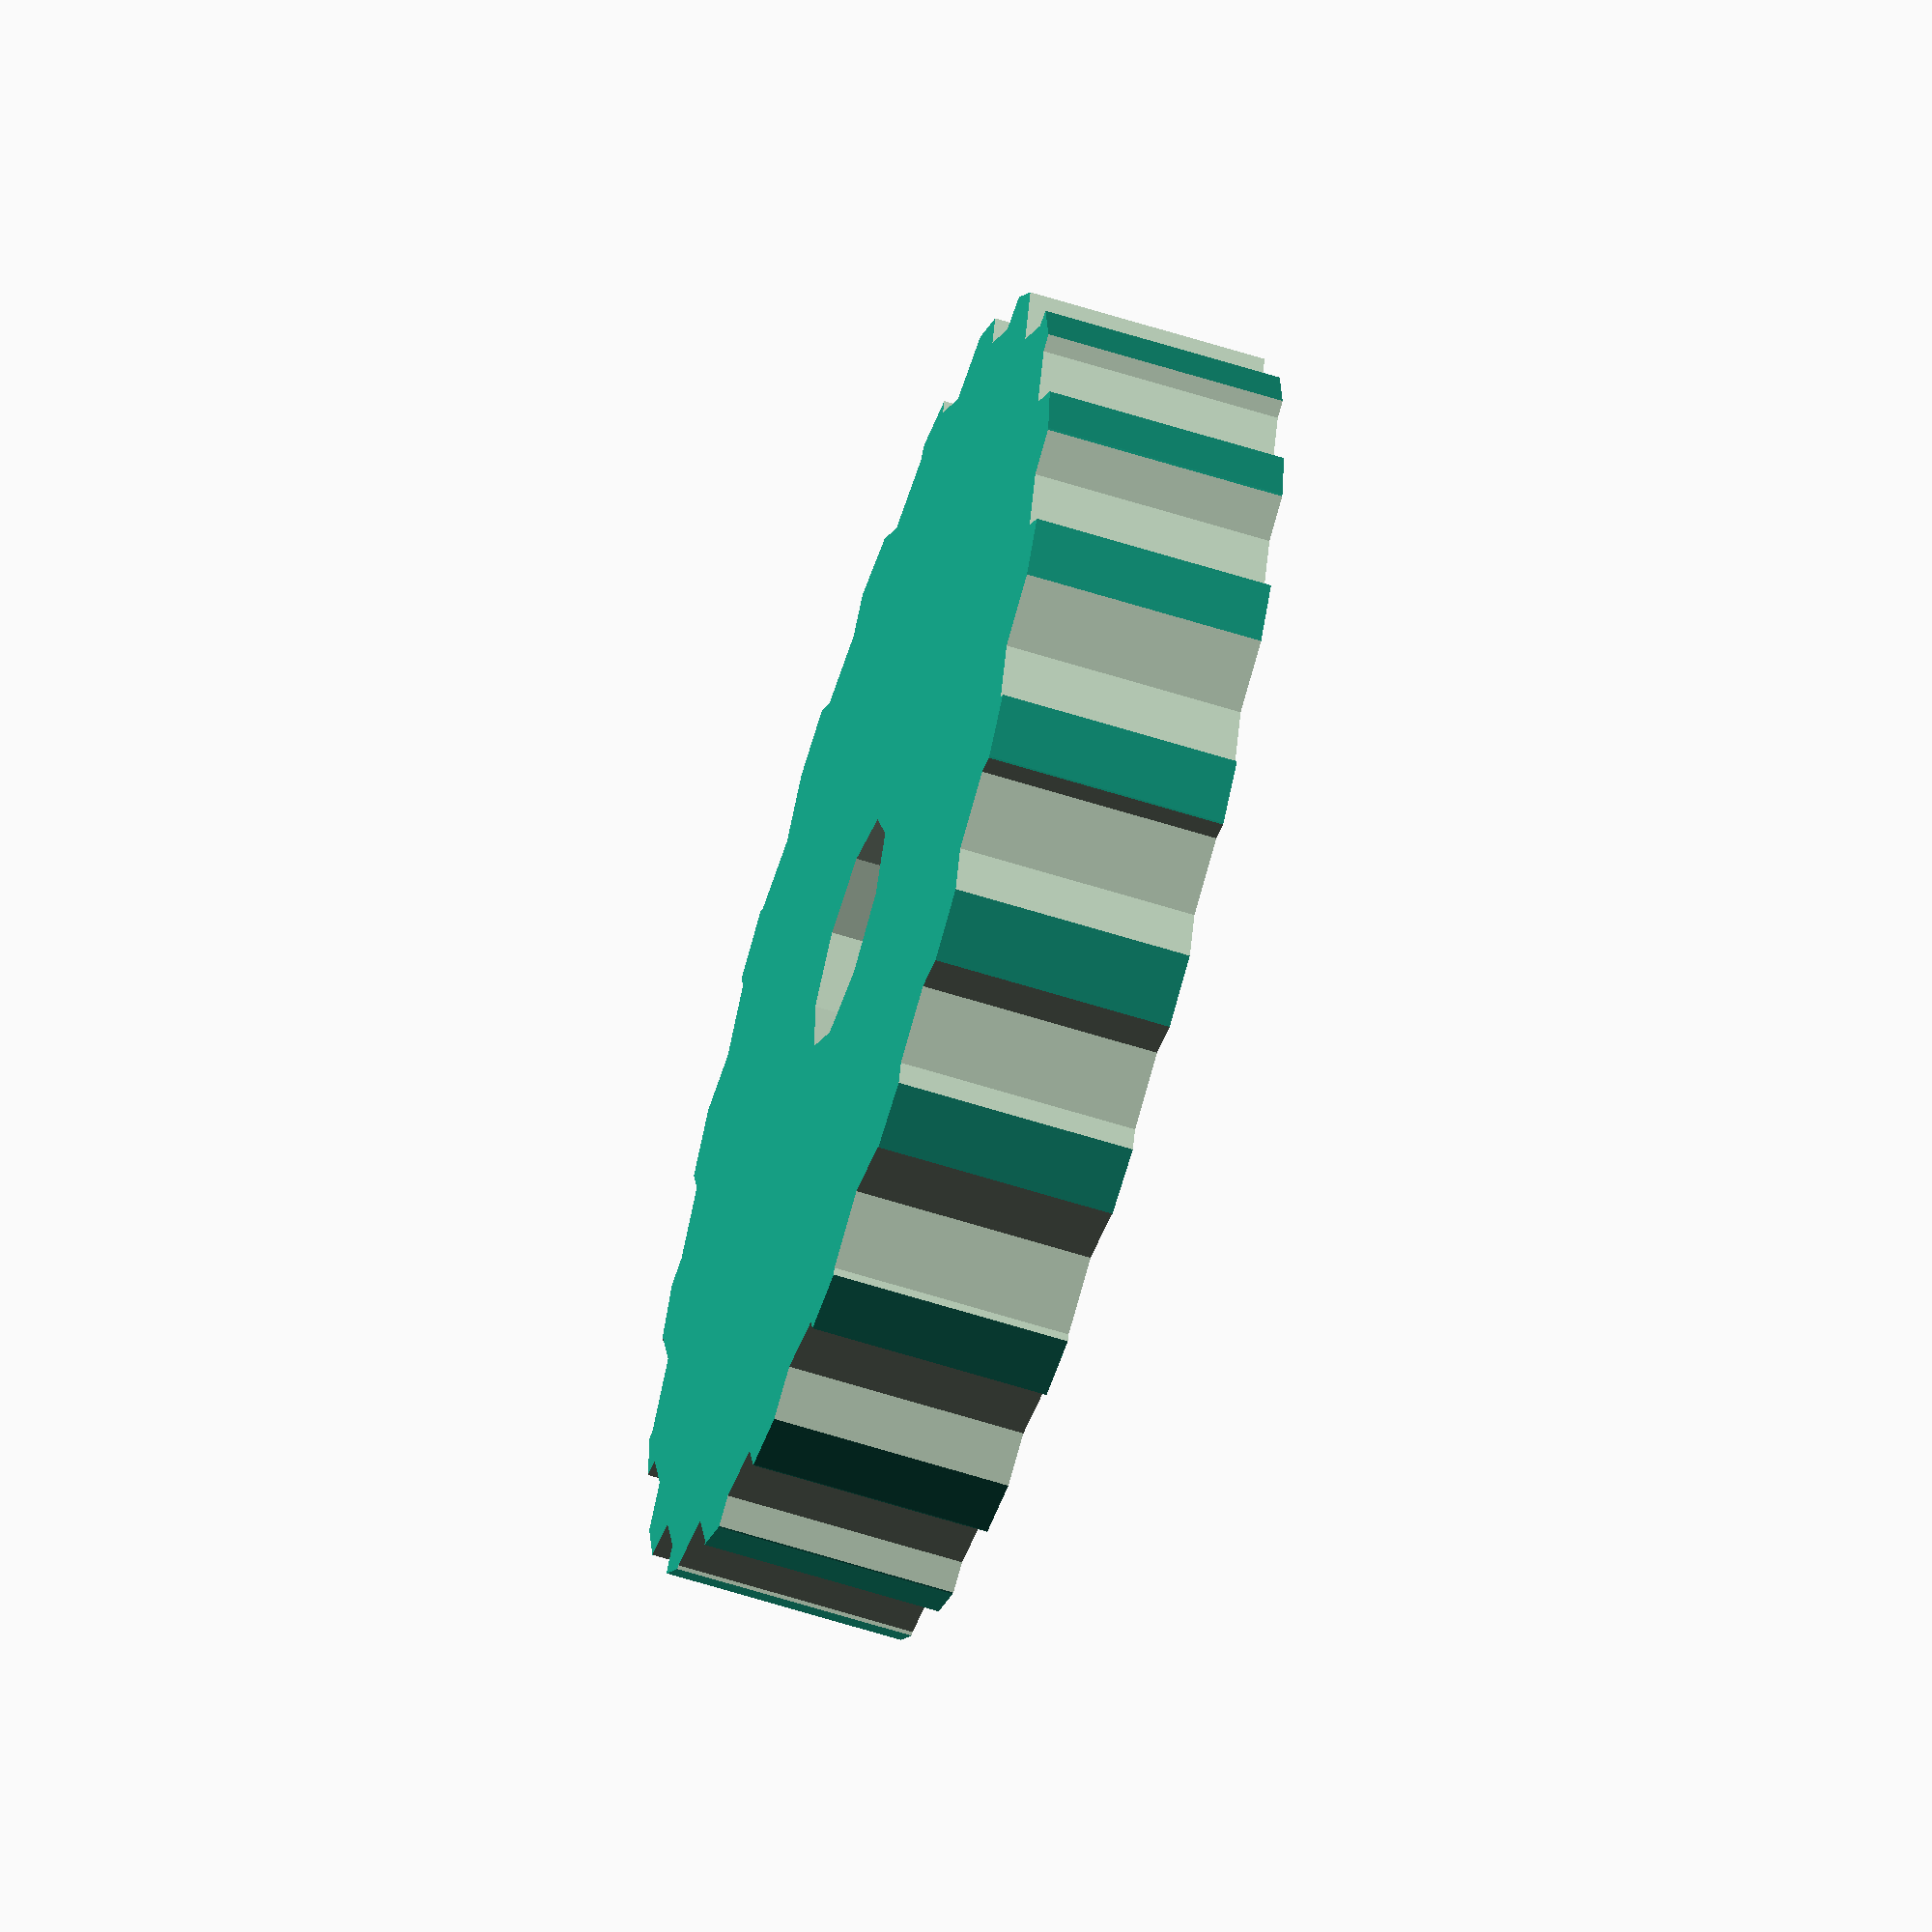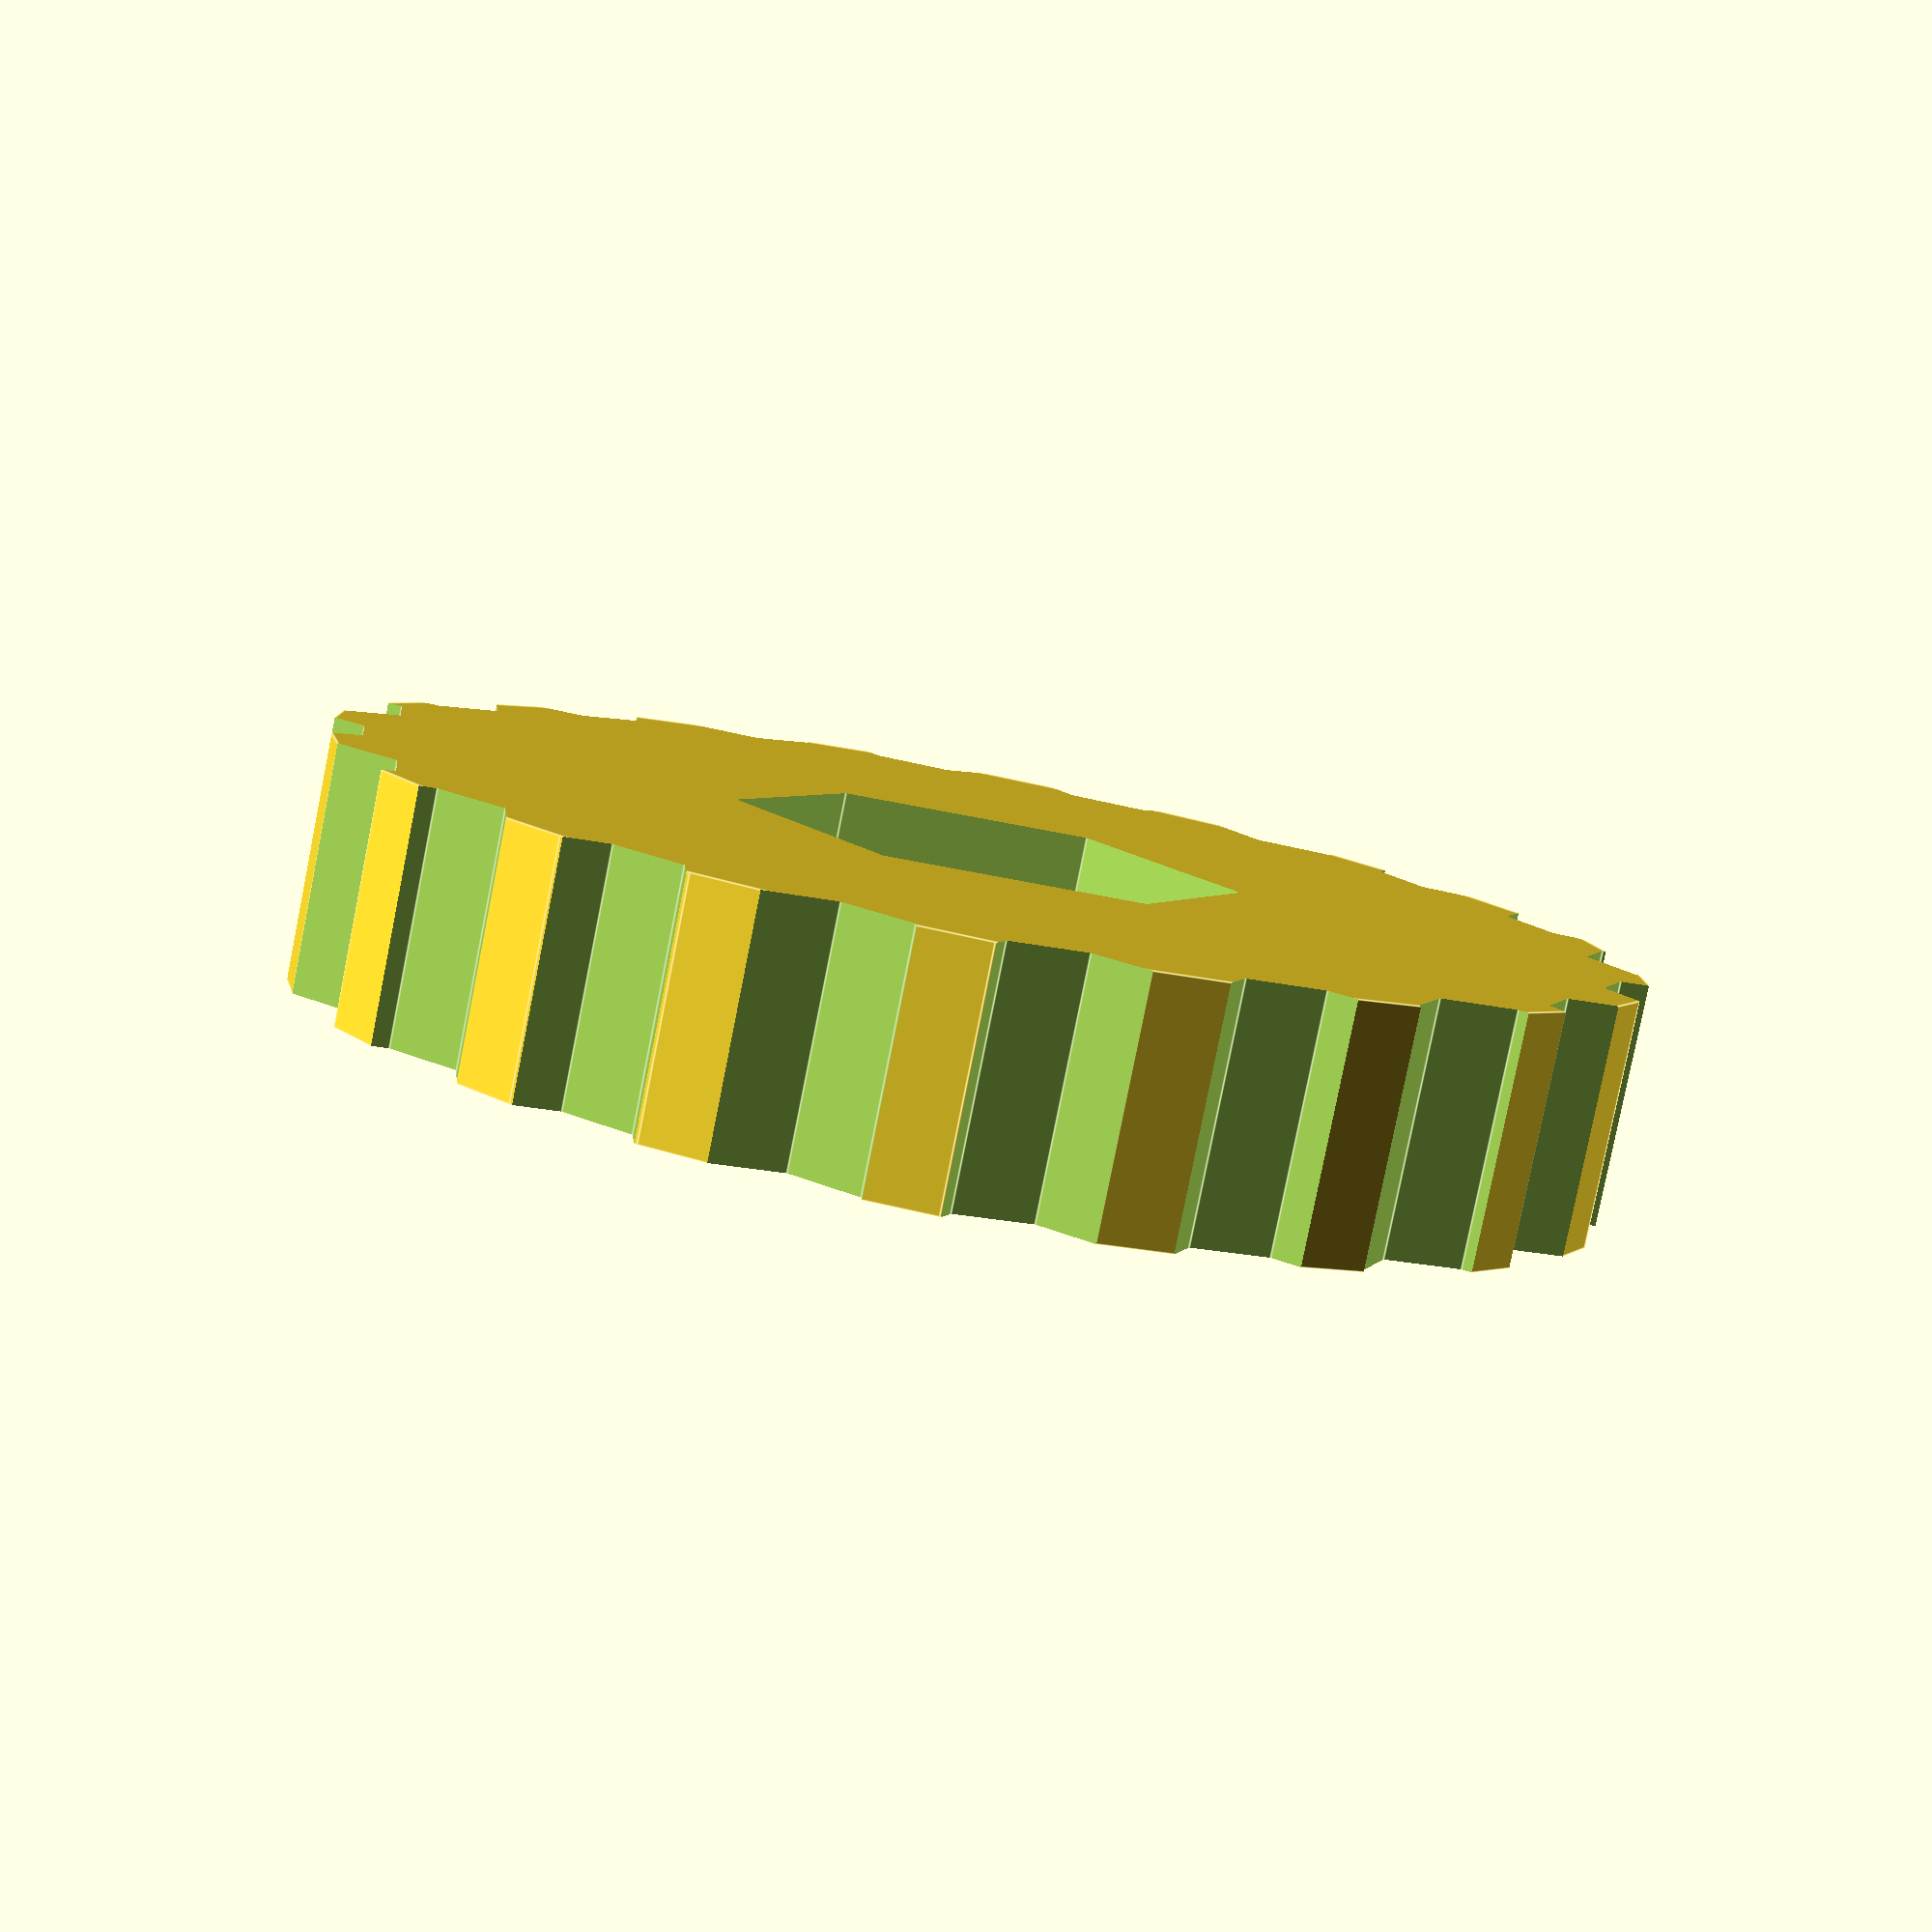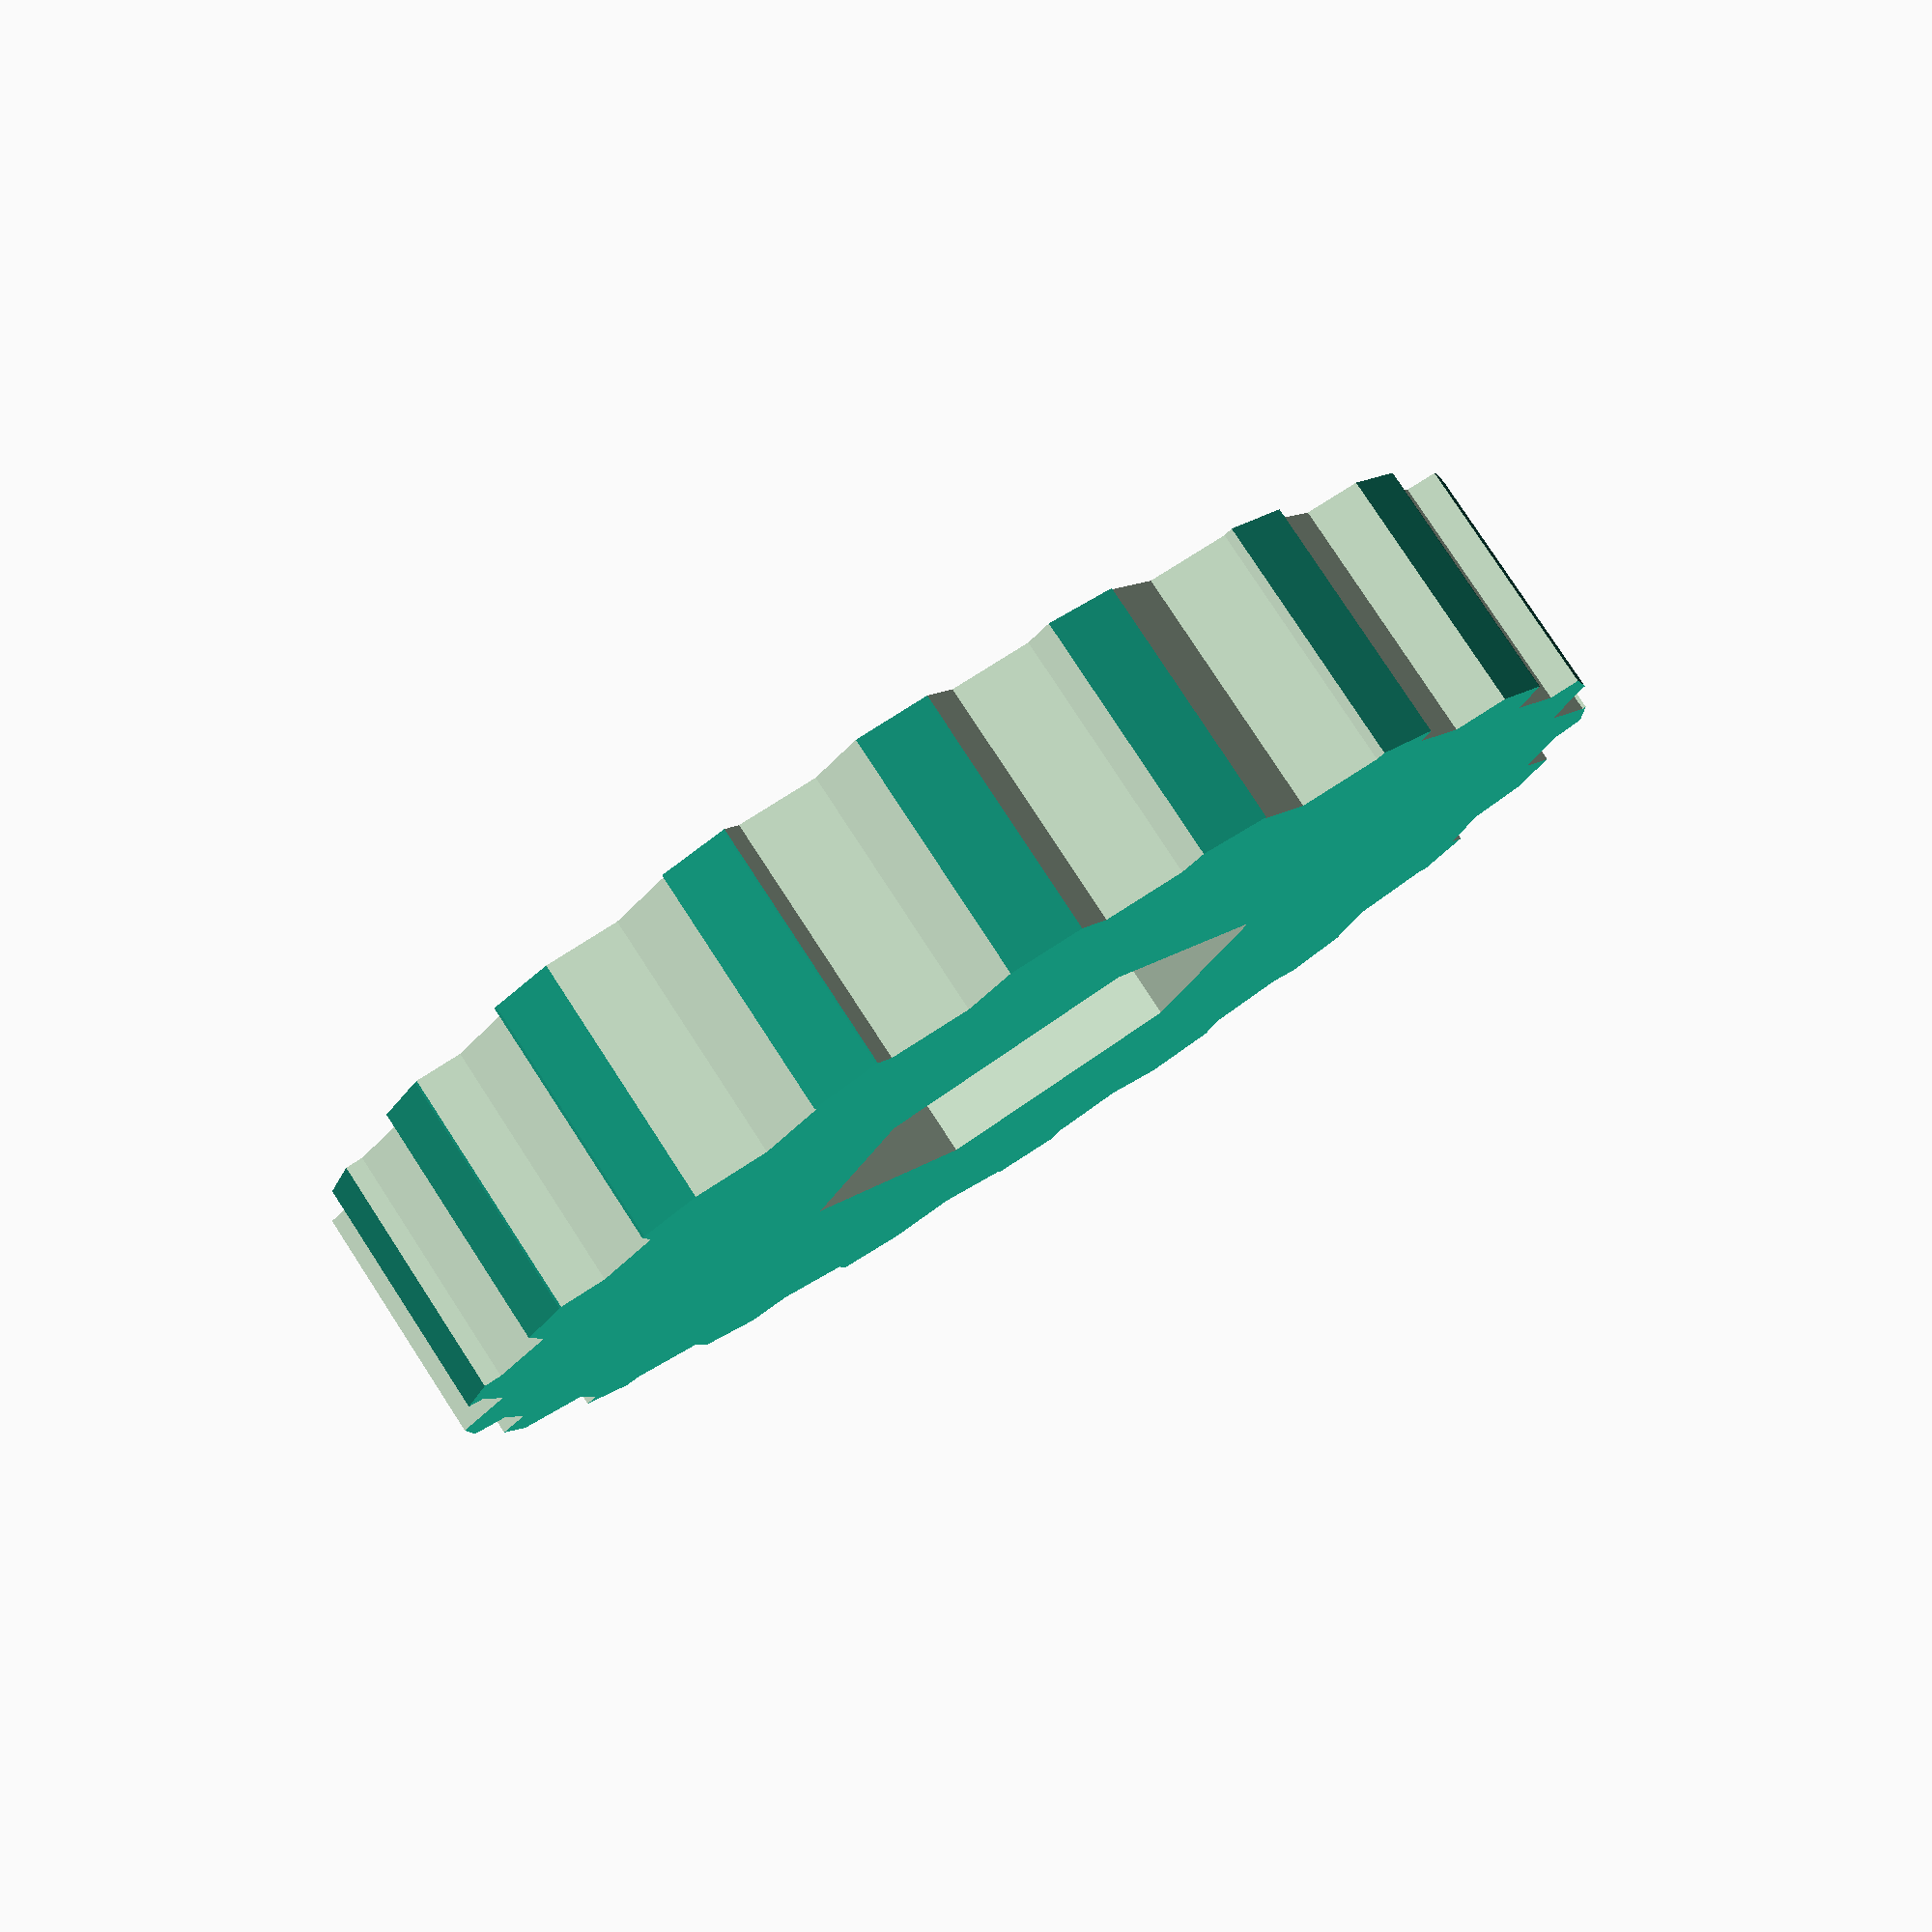
<openscad>
/*

Parametric knob generator
by Gian Pablo Villamil
May 2011

Makes knurled knobs that accomodate a nut in the middle, useful for things
like camera mounts.

*/

knob_radius = 14.5;
dent_radius = 2;
knob_height = 5.35;
num_dents = 20;
dent_offset = 1;

nut_hole_radius = 2.6; // half of 1/4 inch in millimeters
nut_size_radius =5.6; // point to point size of nut

module knob()
{
	translate([0, 0, 0]) {
		difference() {
		cylinder(h = knob_height, r = knob_radius);
		for (i = [0:(num_dents - 1)]) {
			translate([sin(360*i/num_dents)*(knob_radius+dent_offset), cos(360*i/num_dents)*(knob_radius+dent_offset), -5 ])
			cylinder(h = knob_height+10, r=dent_radius);
			}
		translate([0,0,-5]) cylinder(h = knob_height+10, r=nut_hole_radius,$fa=10);
		translate([0,0,2.3]) cylinder(h = knob_height+10, r=nut_size_radius,$fa=60);
		}
	}
}

knob();

</openscad>
<views>
elev=63.2 azim=217.9 roll=252.3 proj=o view=wireframe
elev=261.5 azim=353.9 roll=191.3 proj=p view=edges
elev=279.8 azim=171.0 roll=326.9 proj=p view=wireframe
</views>
